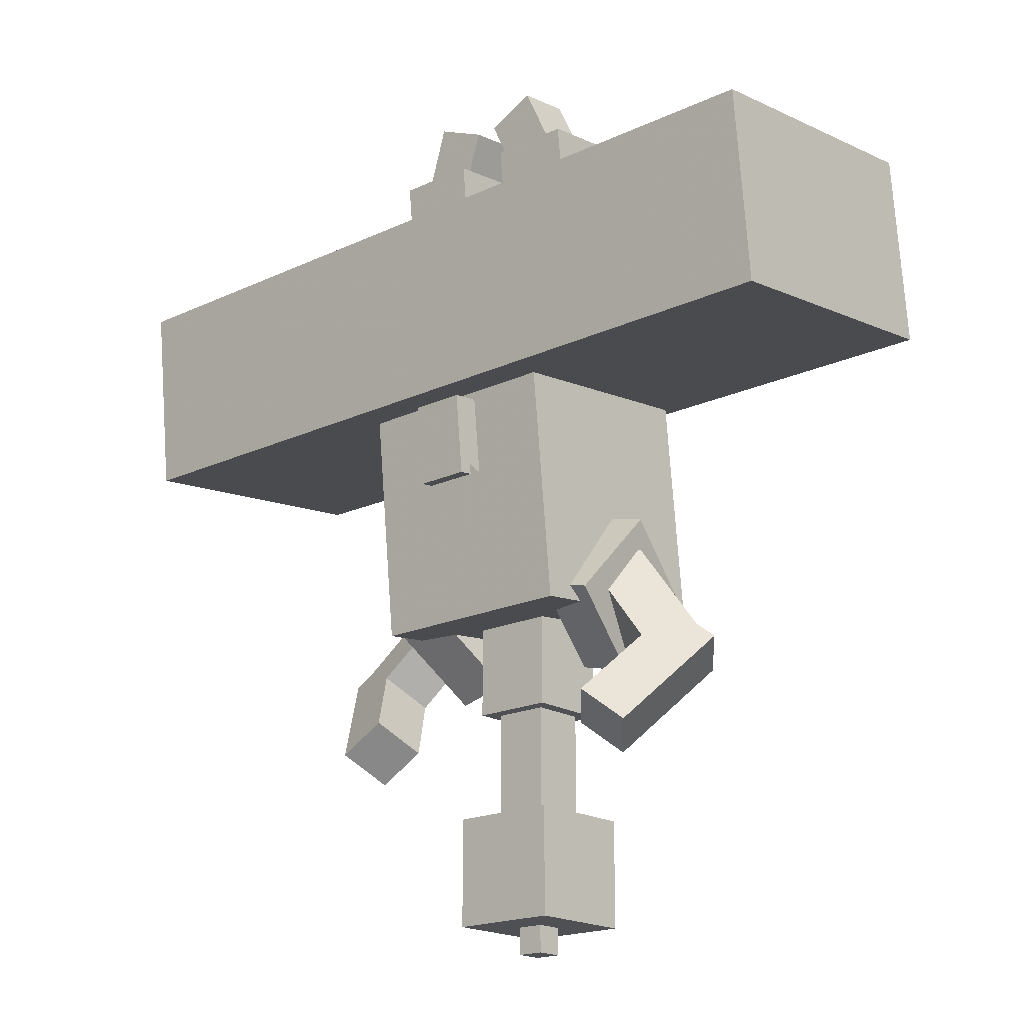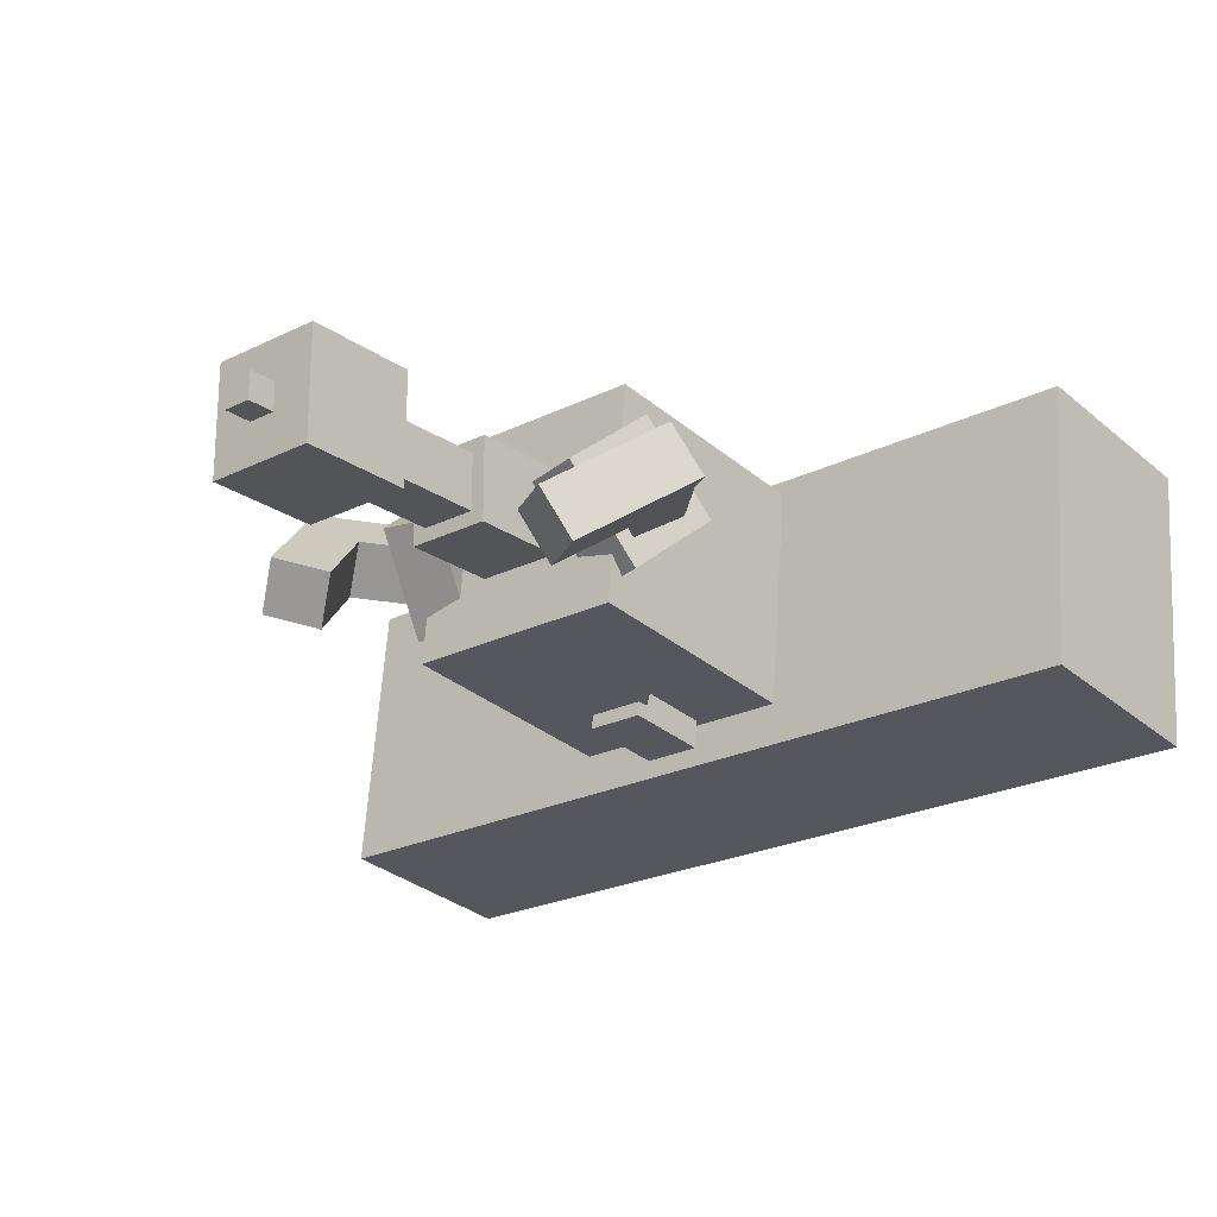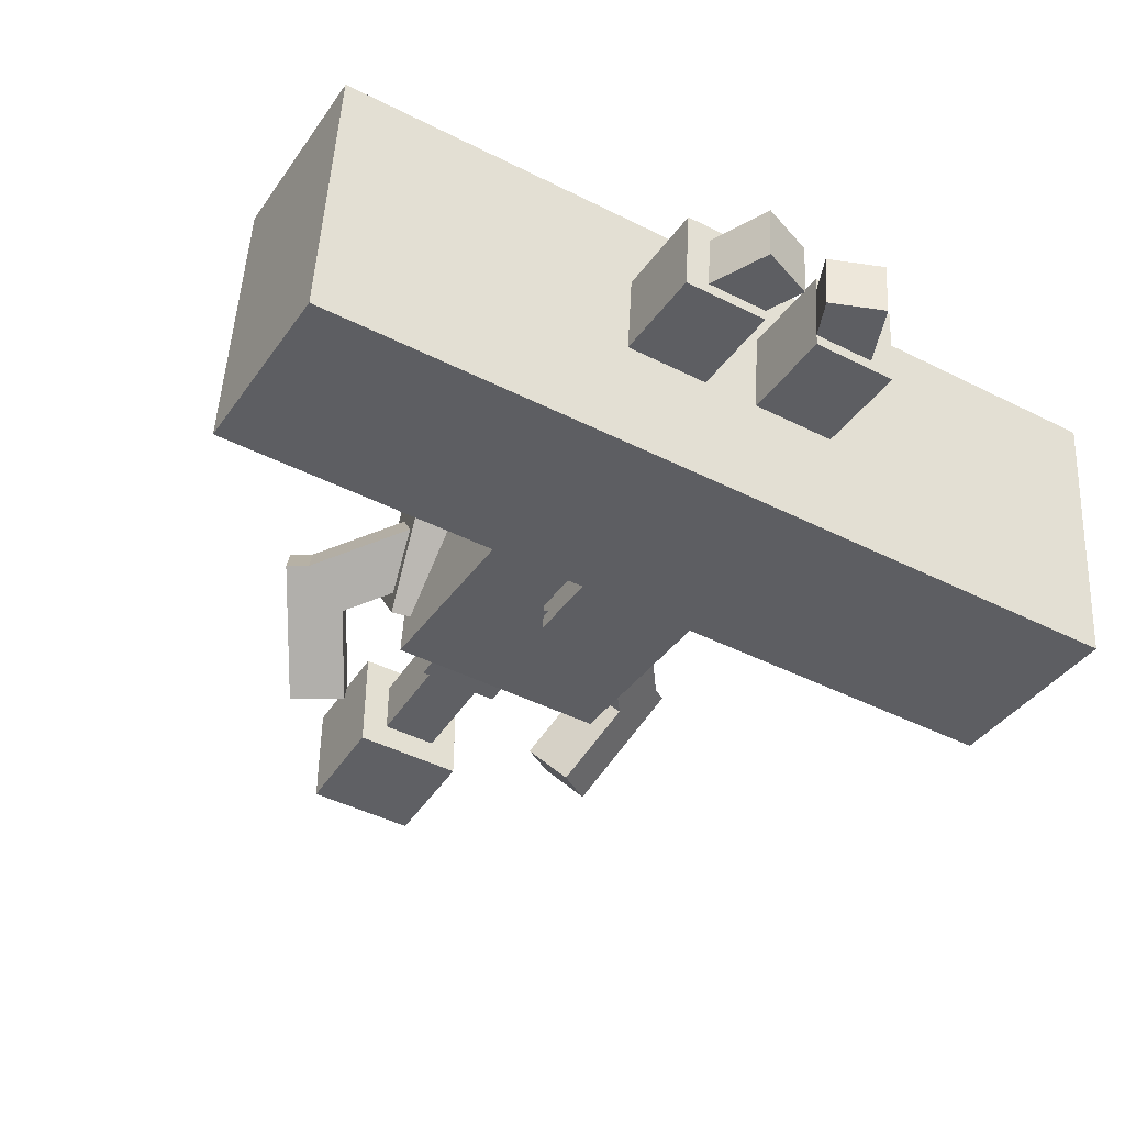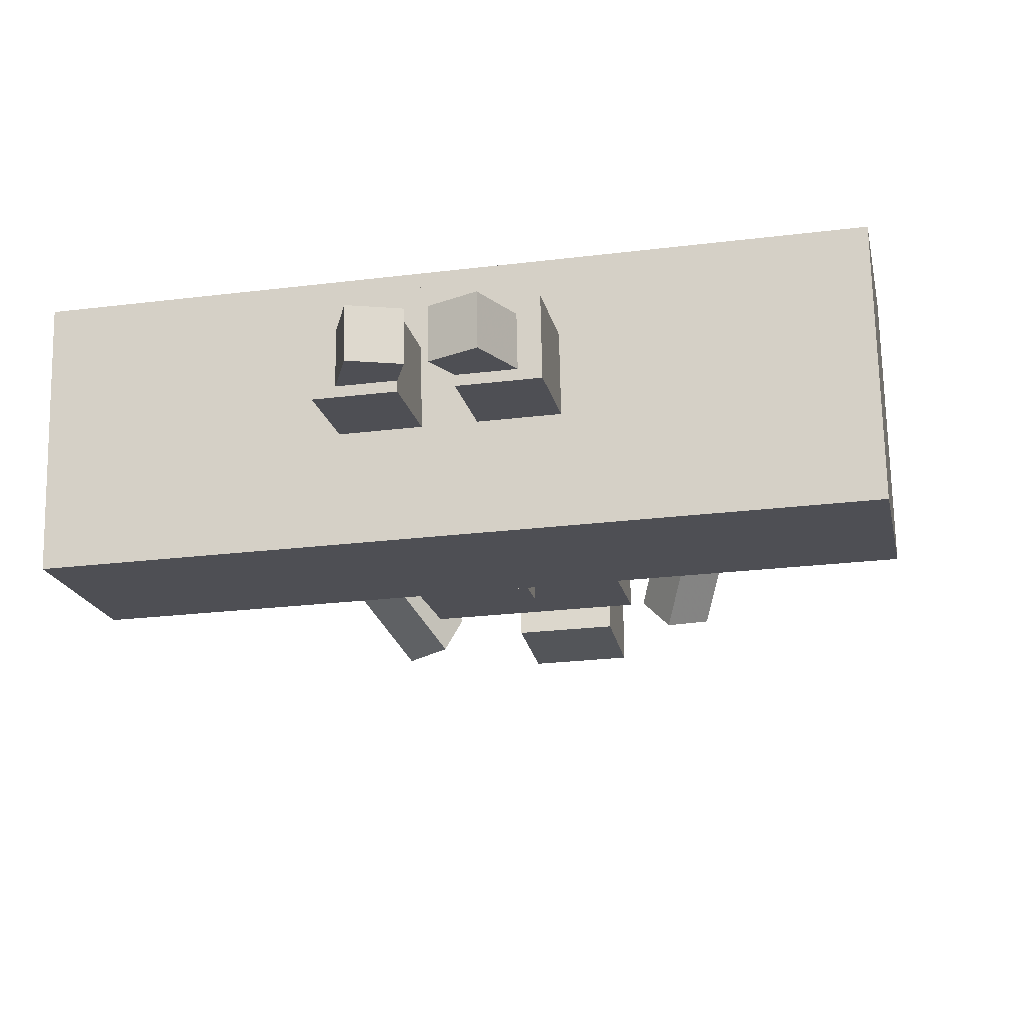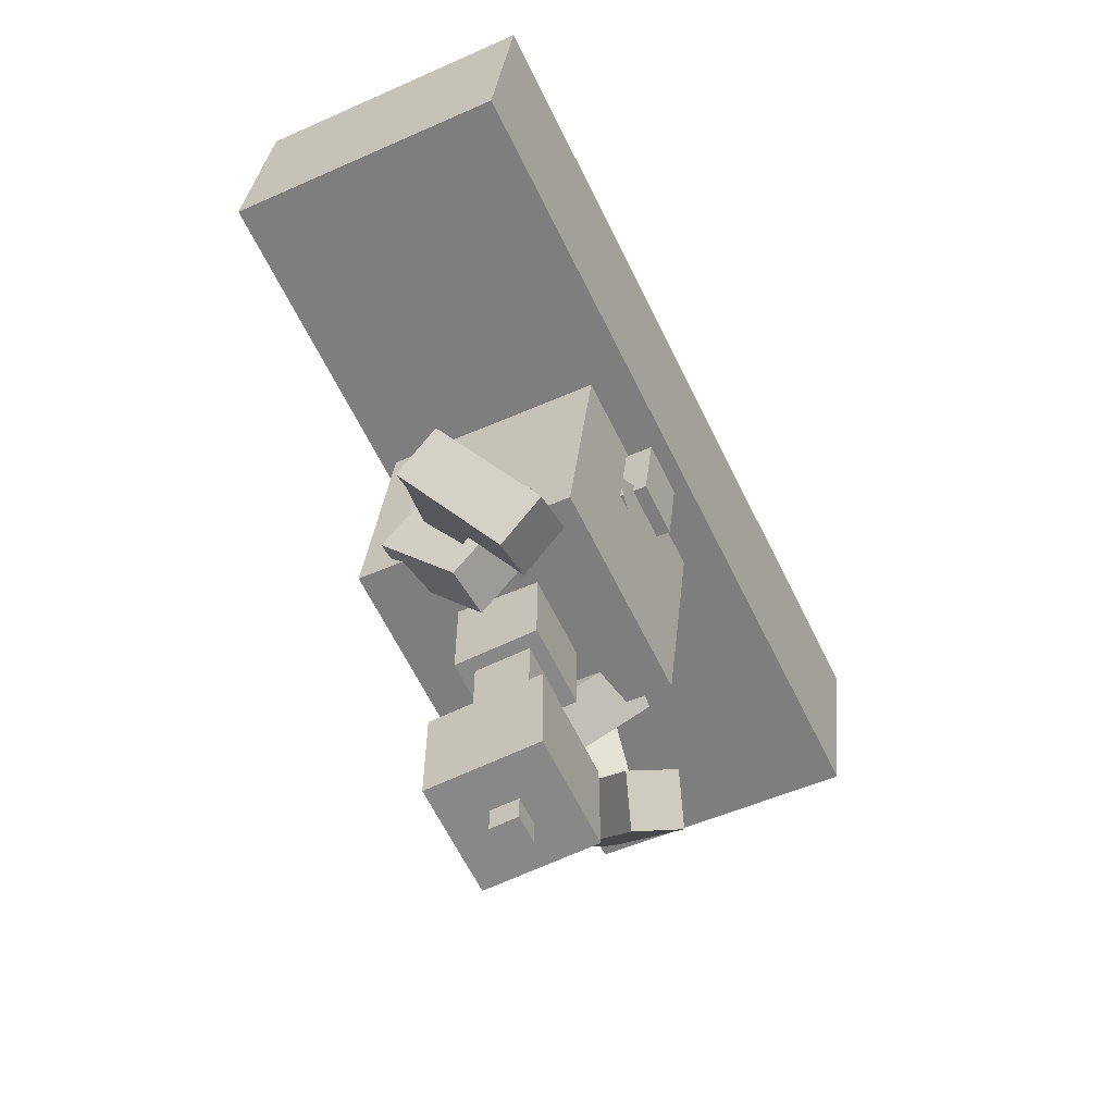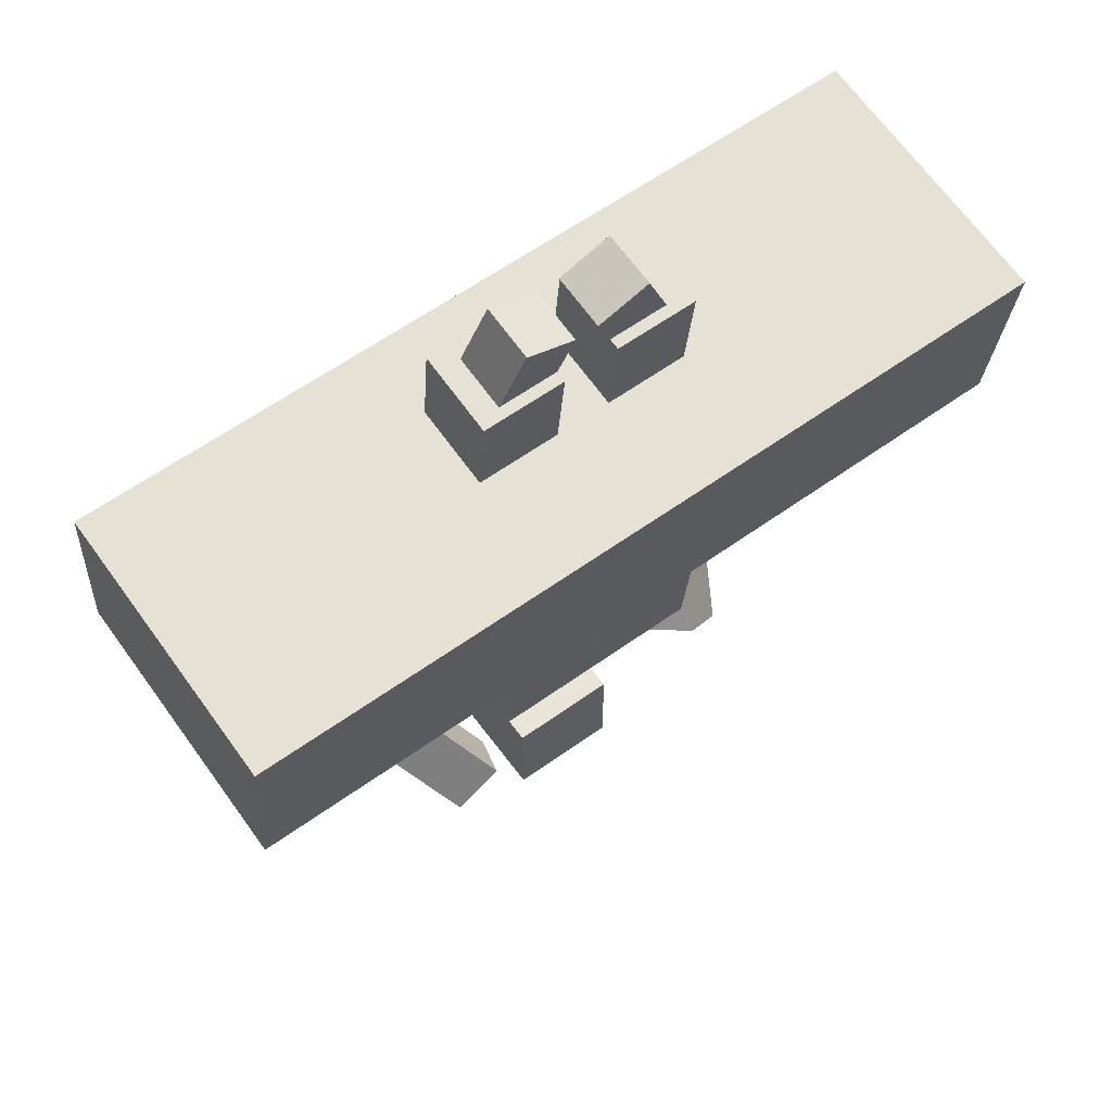
<metadata>
{"format":"obj","ext":"obj","renderer":"f3d","projection":"perspective","resolution":1024,"background":"white","views":[{"elev":-19.0,"azim":-138.5,"up":"+Y"},{"elev":-23.0,"azim":40.2,"up":"+Z"},{"elev":-44.5,"azim":149.4,"up":"+Z"},{"elev":-24.3,"azim":-168.4,"up":"+Z"},{"elev":-62.8,"azim":115.9,"up":"+Y"},{"elev":60.7,"azim":143.8,"up":"+Y"}]}
</metadata>
<code>
o body
v 0.25 -0.3058 -0.2192
v -0.25 -0.3058 -0.2192
v -0.25 0.2536 -0.278
v 0.25 0.2536 -0.278
v -0.25 -0.2536 0.278
v 0.25 -0.2536 0.278
v 0.25 0.3058 0.2192
v -0.25 0.3058 0.2192
f 1 2 3 4
f 5 6 7 8
f 4 3 8 7
f 6 5 2 1
f 6 1 4 7
f 2 5 8 3
o tail1
v 0.09375 -0.4986 -0.0676
v -0.09375 -0.4986 -0.0676
v -0.09375 -0.2486 -0.06762
v 0.09375 -0.2486 -0.06762
v -0.09375 -0.4986 0.1199
v 0.09375 -0.4986 0.1199
v 0.09375 -0.2486 0.1199
v -0.09375 -0.2486 0.1199
f 9 10 11 12
f 13 14 15 16
f 12 11 16 15
f 14 13 10 9
f 14 9 12 15
f 10 13 16 11
o tail2
v 0.0625 -0.7486 -0.03634
v -0.0625 -0.7486 -0.03634
v -0.0625 -0.4986 -0.03635
v 0.0625 -0.4986 -0.03635
v -0.0625 -0.7486 0.08866
v 0.0625 -0.7486 0.08866
v 0.0625 -0.4986 0.08865
v -0.0625 -0.4986 0.08865
f 17 18 19 20
f 21 22 23 24
f 20 19 24 23
f 22 21 18 17
f 22 17 20 23
f 18 21 24 19
o bell1
v 0.125 -0.9986 -0.09883
v -0.125 -0.9986 -0.09883
v -0.125 -0.7486 -0.09884
v 0.125 -0.7486 -0.09884
v -0.125 -0.9986 0.1512
v 0.125 -0.9986 0.1512
v 0.125 -0.7486 0.1512
v -0.125 -0.7486 0.1512
f 25 26 27 28
f 29 30 31 32
f 28 27 32 31
f 30 29 26 25
f 30 25 28 31
f 26 29 32 27
o bell2
v 0.03125 -1.061 -0.005075
v -0.03125 -1.061 -0.005075
v -0.03125 -0.7486 -0.005092
v 0.03125 -0.7486 -0.005092
v -0.03125 -1.061 0.05742
v 0.03125 -1.061 0.05742
v 0.03125 -0.7486 0.05741
v -0.03125 -0.7486 0.05741
f 33 34 35 36
f 37 38 39 40
f 36 35 40 39
f 38 37 34 33
f 38 33 36 39
f 34 37 40 35
o rightshoulder
v 0.2526 -0.4269 0.04487
v 0.1309 -0.3985 0.04189
v 0.1712 -0.2458 -0.1519
v 0.2929 -0.2742 -0.1489
v 0.1712 -0.2089 0.1997
v 0.2929 -0.2372 0.2027
v 0.3333 -0.08455 0.008887
v 0.2116 -0.05618 0.005905
f 41 42 43 44
f 45 46 47 48
f 44 43 48 47
f 46 45 42 41
f 46 41 44 47
f 42 45 48 43
o leftshoulder
v -0.1309 -0.3985 0.04189
v -0.2526 -0.4269 0.04487
v -0.2929 -0.2742 -0.1489
v -0.1712 -0.2458 -0.1519
v -0.2929 -0.2372 0.2027
v -0.1712 -0.2089 0.1997
v -0.2116 -0.05618 0.005905
v -0.3333 -0.08455 0.008887
f 49 50 51 52
f 53 54 55 56
f 52 51 56 55
f 54 53 50 49
f 54 49 52 55
f 50 53 56 51
o rightarm1
v 0.5195 -0.3653 -0.06323
v 0.4328 -0.4286 -0.1272
v 0.2228 -0.2063 -0.06254
v 0.3096 -0.143 0.001421
v 0.4004 -0.4895 -0.02295
v 0.4871 -0.4262 0.04101
v 0.2772 -0.2039 0.1057
v 0.1904 -0.2672 0.0417
f 57 58 59 60
f 61 62 63 64
f 60 59 64 63
f 62 61 58 57
f 62 57 60 63
f 58 61 64 59
o rightarm2
v 0.3936 -0.576 -0.2255
v 0.2854 -0.5134 -0.2225
v 0.4194 -0.2898 -0.05022
v 0.5276 -0.3524 -0.05316
v 0.253 -0.5743 -0.1183
v 0.3612 -0.6369 -0.1212
v 0.4952 -0.4133 0.05108
v 0.3871 -0.3507 0.05402
f 65 66 67 68
f 69 70 71 72
f 68 67 72 71
f 70 69 66 65
f 70 65 68 71
f 66 69 72 67
o leftarm1
v -0.3629 -0.5095 0.0308
v -0.4358 -0.4594 -0.05755
v -0.2515 -0.2072 -0.06679
v -0.1786 -0.2573 0.02156
v -0.5057 -0.4052 0.0308
v -0.4327 -0.4552 0.1191
v -0.2485 -0.203 0.1099
v -0.3214 -0.153 0.02156
f 73 74 75 76
f 77 78 79 80
f 76 75 80 79
f 78 77 74 73
f 78 73 76 79
f 74 77 80 75
o leftarm2
v -0.2434 -0.5784 -0.1069
v -0.3163 -0.5284 -0.1952
v -0.4191 -0.3161 0.0098
v -0.3462 -0.3661 0.09815
v -0.4092 -0.6053 -0.1622
v -0.3363 -0.6553 -0.07381
v -0.439 -0.443 0.1312
v -0.5119 -0.393 0.04288
f 81 82 83 84
f 85 86 87 88
f 84 83 88 87
f 86 85 82 81
f 86 81 84 87
f 82 85 88 83
o rightmask1
v 0.9375 0.6478 -0.4137
v 0.9375 0.2127 -0.368
v -0.0625 0.2127 -0.368
v -0.0625 0.6478 -0.4137
v 0.9375 0.278 0.2536
v 0.9375 0.7131 0.2078
v -0.0625 0.7131 0.2078
v -0.0625 0.278 0.2536
f 89 90 91 92
f 93 94 95 96
f 92 91 96 95
f 94 93 90 89
f 94 89 92 95
f 90 93 96 91
o rightmask2
v 0.25 0.2706 -0.1164
v 0.0625 0.2706 -0.1164
v 0.0625 0.8921 -0.1817
v 0.25 0.8921 -0.1817
v 0.0625 0.2902 0.07005
v 0.25 0.2902 0.07005
v 0.25 0.9117 0.004723
v 0.0625 0.9117 0.004723
f 97 98 99 100
f 101 102 103 104
f 100 99 104 103
f 102 101 98 97
f 102 97 100 103
f 98 101 104 99
o rightmask3
v 0.2139 0.8567 -0.1529
v 0.09863 0.8085 -0.1478
v 0.026 0.9804 -0.1659
v 0.1412 1.029 -0.171
v 0.09863 0.8216 -0.02351
v 0.2139 0.8697 -0.02857
v 0.1412 1.042 -0.04664
v 0.026 0.9935 -0.04158
f 105 106 107 108
f 109 110 111 112
f 108 107 112 111
f 110 109 106 105
f 110 105 108 111
f 106 109 112 107
o nose
v 0.0625 0.01085 -0.3154
v -0.0625 0.01085 -0.3154
v -0.0625 0.1973 -0.335
v 0.0625 0.1973 -0.335
v -0.0625 0.01738 -0.2532
v 0.0625 0.01738 -0.2532
v 0.0625 0.2039 -0.2728
v -0.0625 0.2039 -0.2728
f 113 114 115 116
f 117 118 119 120
f 116 115 120 119
f 118 117 114 113
f 118 113 116 119
f 114 117 120 115
o ring
v 0.1326 -0.03072 -0.2796
v -0 -0.1626 -0.2657
v -0.1326 -0.03072 -0.2796
v 0 0.1011 -0.2934
f 121 122 123 124
f 122 121 124 123
o leftmask1
v -0.9375 0.2127 -0.368
v -0.9375 0.6478 -0.4137
v 0.0625 0.6478 -0.4137
v 0.0625 0.2127 -0.368
v -0.9375 0.7131 0.2078
v -0.9375 0.278 0.2536
v 0.0625 0.278 0.2536
v 0.0625 0.7131 0.2078
f 125 126 127 128
f 129 130 131 132
f 128 127 132 131
f 130 129 126 125
f 130 125 128 131
f 126 129 132 127
o rightmask2
v -0.25 0.8921 -0.1817
v -0.0625 0.8921 -0.1817
v -0.0625 0.2706 -0.1164
v -0.25 0.2706 -0.1164
v -0.0625 0.9117 0.004723
v -0.25 0.9117 0.004723
v -0.25 0.2902 0.07005
v -0.0625 0.2902 0.07005
f 133 134 135 136
f 137 138 139 140
f 136 135 140 139
f 138 137 134 133
f 138 133 136 139
f 134 137 140 135
o rightmask3
v -0.1412 1.029 -0.171
v -0.026 0.9804 -0.1659
v -0.09863 0.8085 -0.1478
v -0.2139 0.8567 -0.1529
v -0.026 0.9935 -0.04158
v -0.1412 1.042 -0.04664
v -0.2139 0.8697 -0.02857
v -0.09863 0.8216 -0.02351
f 141 142 143 144
f 145 146 147 148
f 144 143 148 147
f 146 145 142 141
f 146 141 144 147
f 142 145 148 143

</code>
